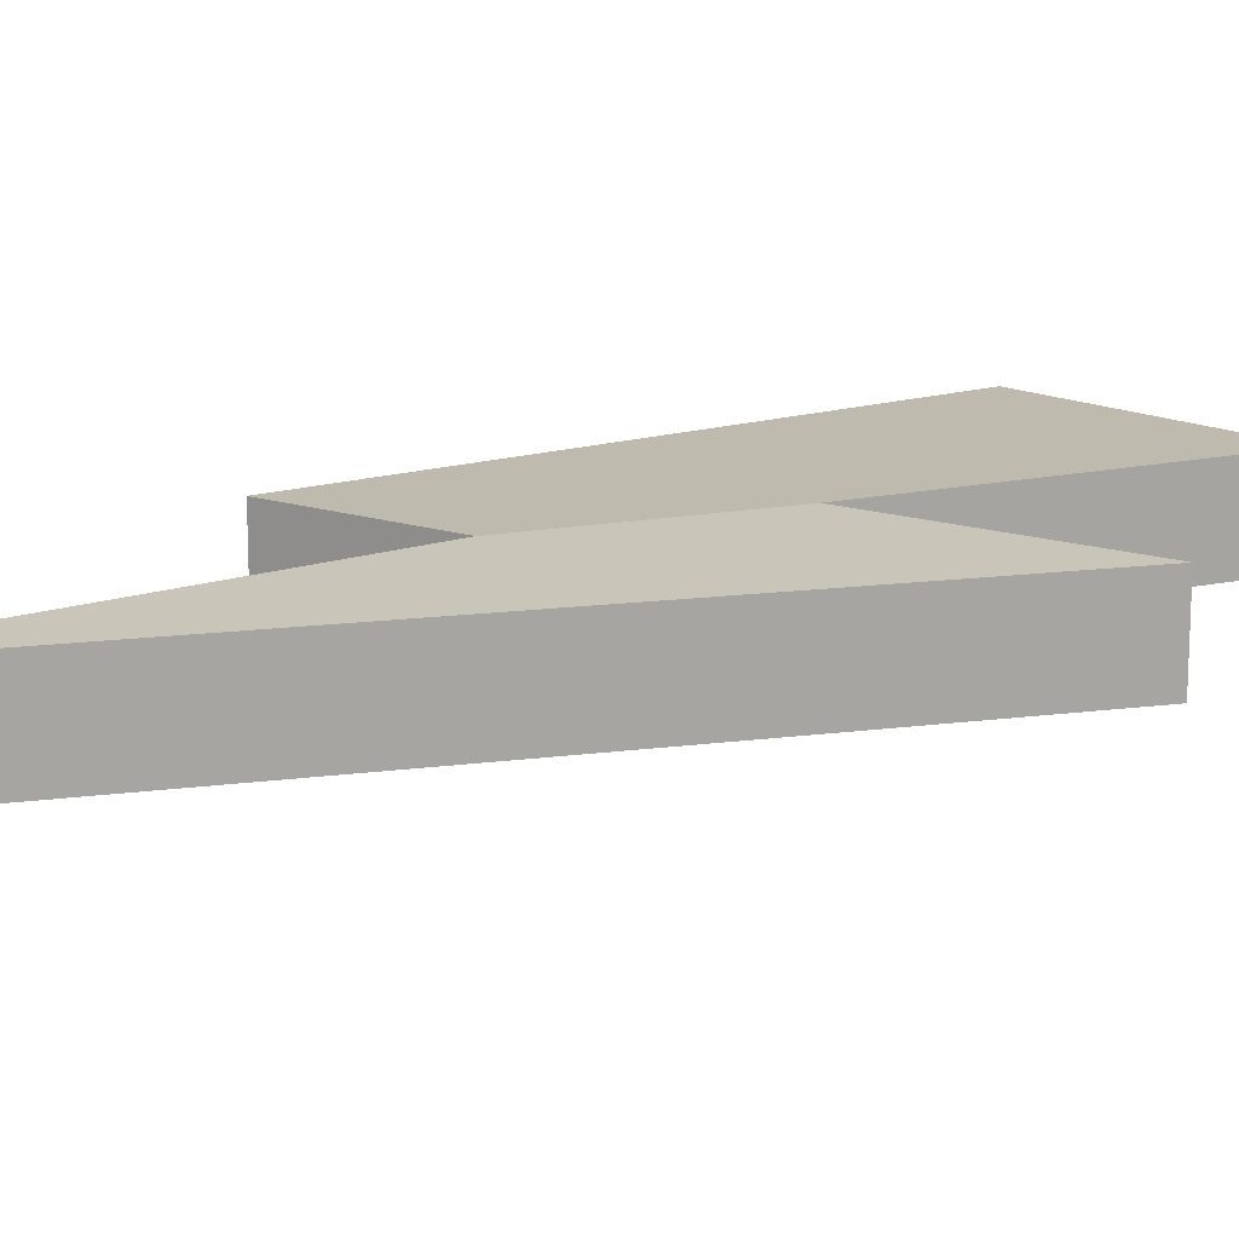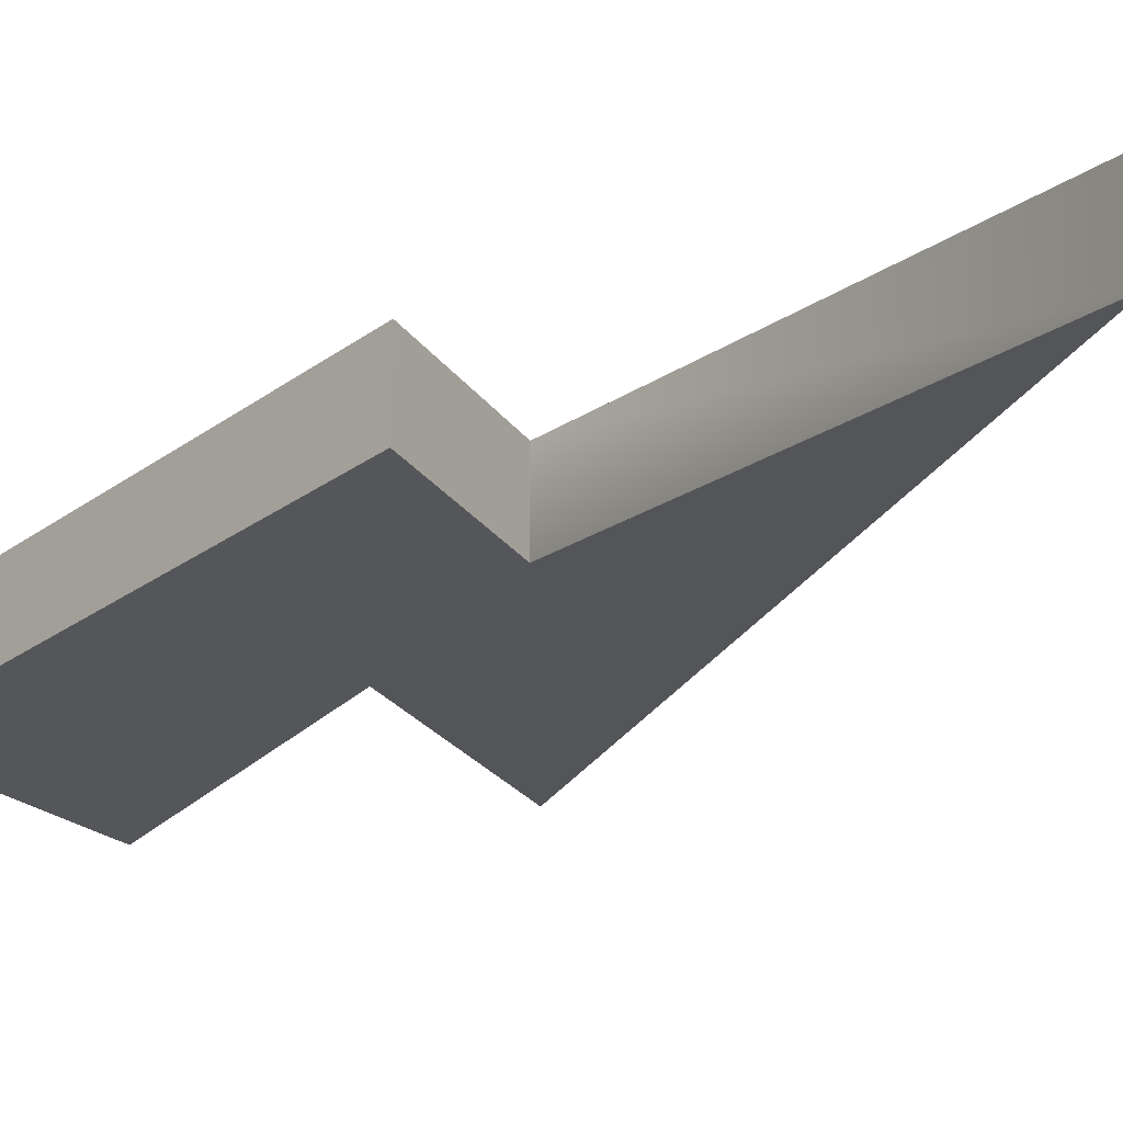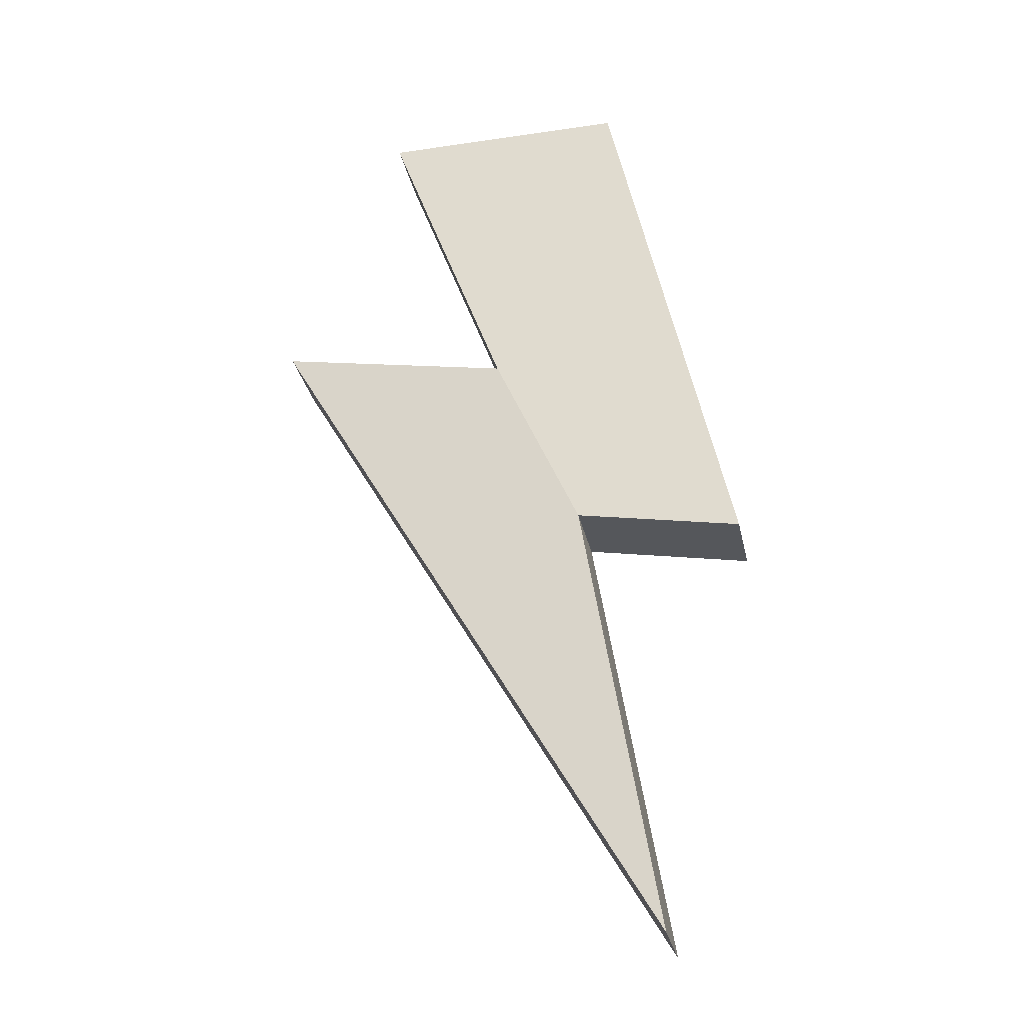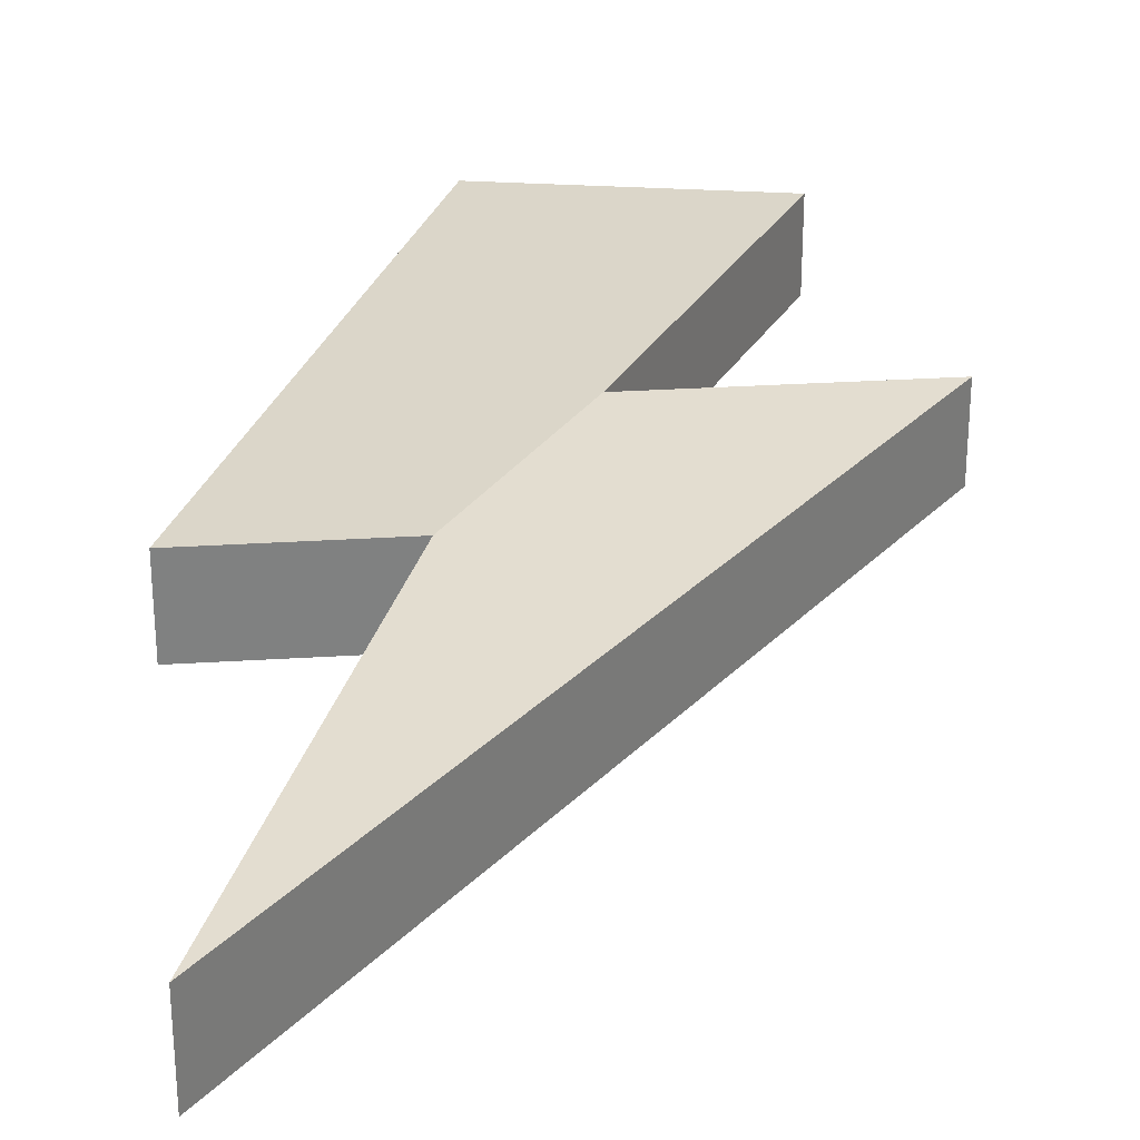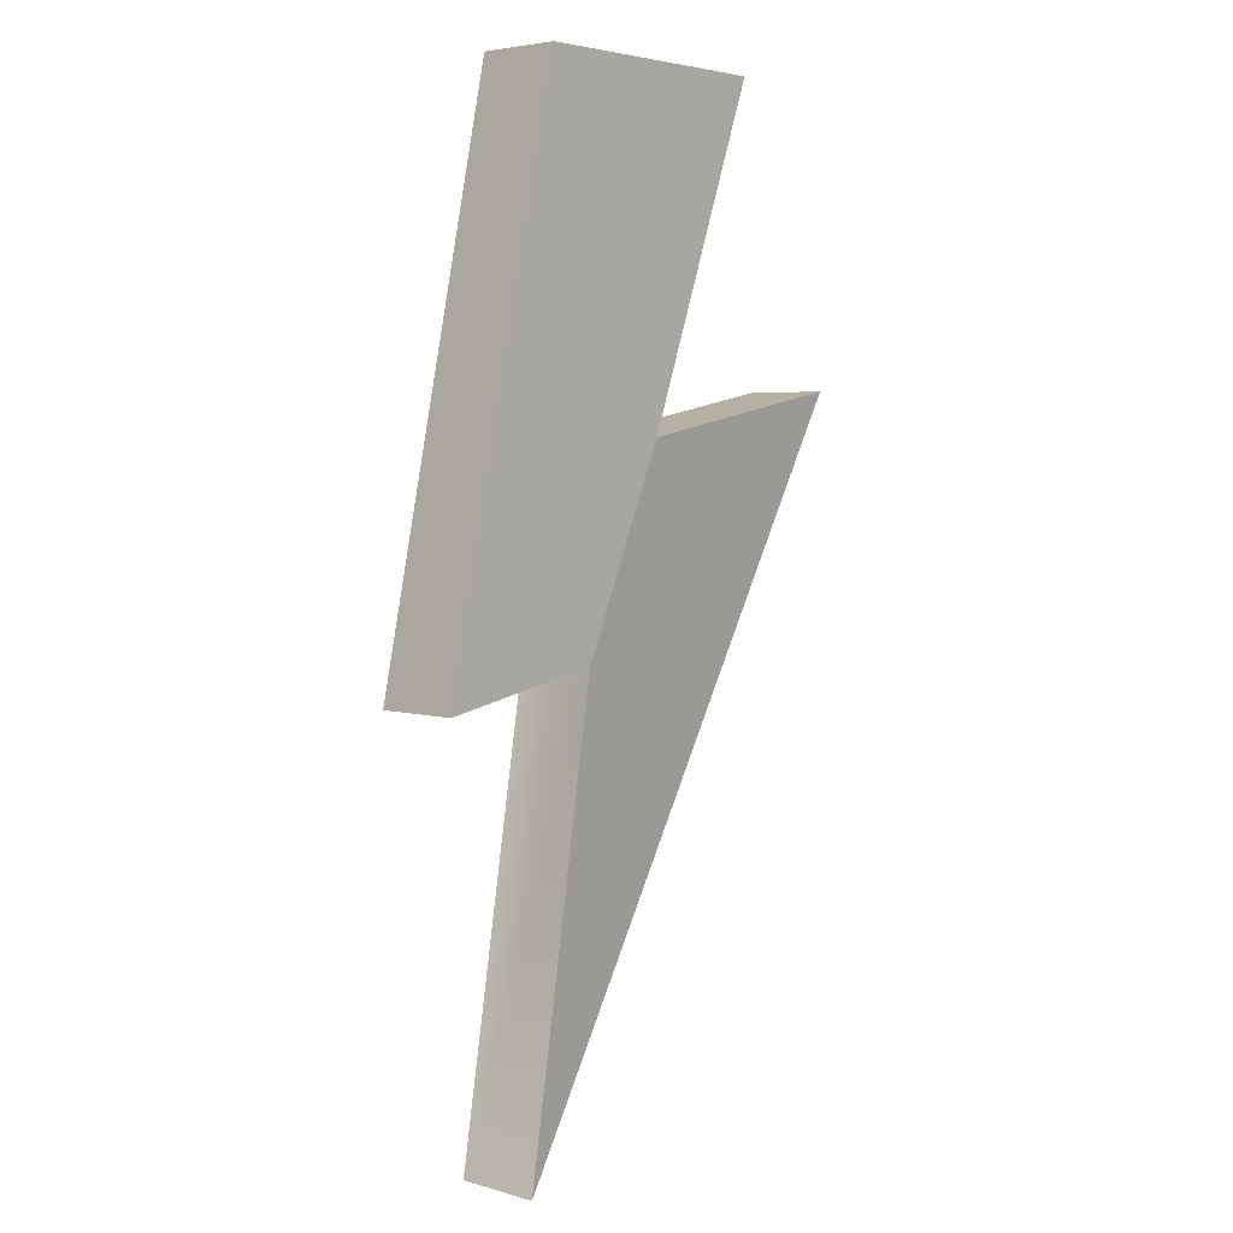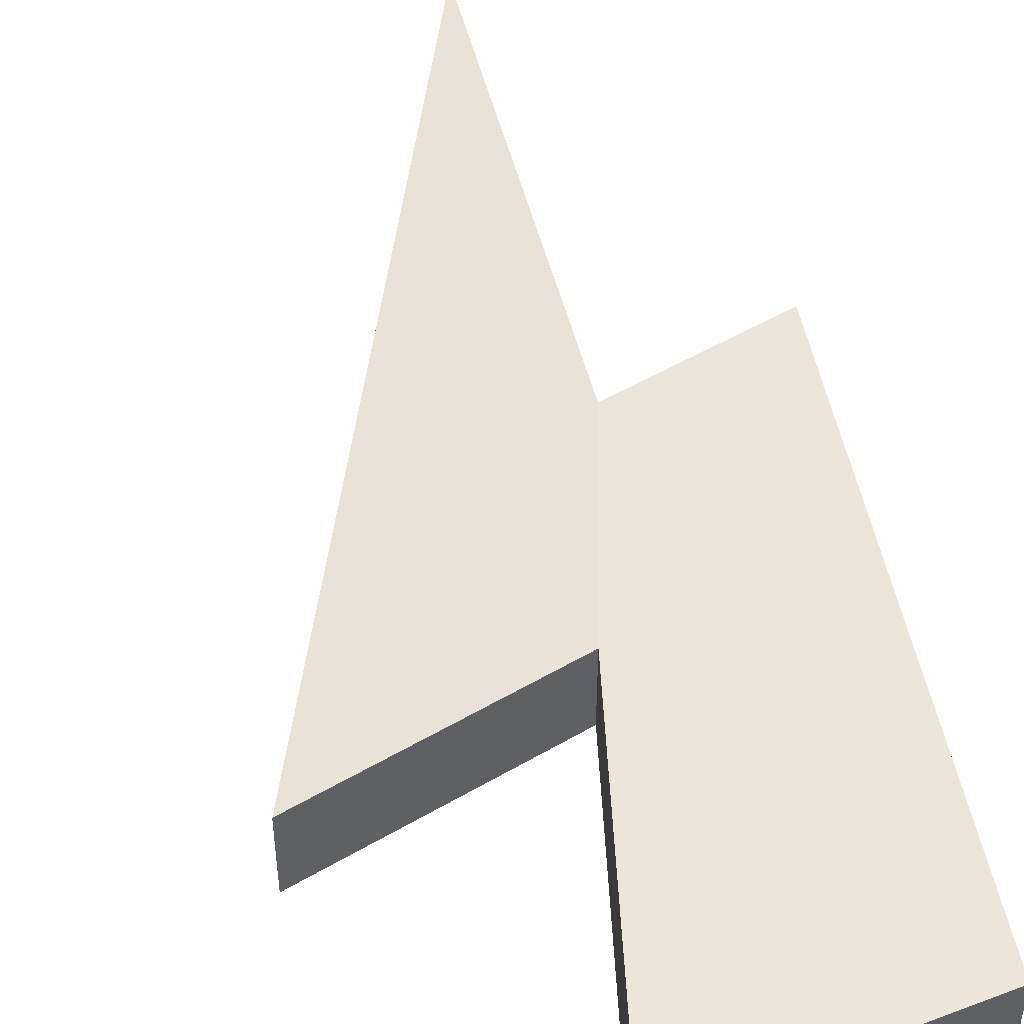
<metadata>
{"format":"obj","ext":"obj","renderer":"f3d","projection":"perspective","resolution":1024,"background":"white","views":[{"elev":15.7,"azim":44.6,"up":"+Z"},{"elev":-25.1,"azim":-53.1,"up":"+Z"},{"elev":-29.7,"azim":-168.2,"up":"+Y"},{"elev":30.1,"azim":4.9,"up":"+Z"},{"elev":4.6,"azim":-48.1,"up":"+Y"},{"elev":49.2,"azim":157.0,"up":"+Z"}]}
</metadata>
<code>
g pCube7
v -0.05465 -0.2283 0.01744
v -0.02321 -0.03886 0.01706
v 0.1128 0.06111 0.01706
v 0.01329 0.04327 0.01706
v 0.01329 0.04327 0.01706
v -0.02321 -0.03886 0.01706
v -0.09286 -0.05131 0.01706
v -0.04159 0.1807 0.01706
v 0.06397 0.18 0.01706
v 0.1128 0.06111 -0.01706
v -0.02321 -0.03886 -0.01706
v -0.05465 -0.2283 -0.01744
v 0.01329 0.04327 -0.01706
v 0.01329 0.04327 -0.01706
v 0.06397 0.18 -0.01706
v -0.04159 0.1807 -0.01706
v -0.09286 -0.05131 -0.01706
v -0.02321 -0.03886 -0.01706
v -0.02321 -0.03886 0.01706
v -0.05465 -0.2283 0.01744
v -0.05465 -0.2283 -0.01744
v -0.02321 -0.03886 -0.01706
v 0.1128 0.06111 0.01706
v 0.1128 0.06111 -0.01706
v -0.05465 -0.2283 -0.01744
v -0.05465 -0.2283 0.01744
v -0.09286 -0.05131 0.01706
v -0.02321 -0.03886 0.01706
v -0.02321 -0.03886 -0.01706
v -0.09286 -0.05131 -0.01706
v 0.1128 0.06111 -0.01706
v 0.1128 0.06111 0.01706
v 0.01329 0.04327 -0.01706
v 0.01329 0.04327 0.01706
v 0.06397 0.18 0.01706
v 0.01329 0.04327 -0.01706
v 0.01329 0.04327 0.01706
v 0.06397 0.18 -0.01706
v -0.04159 0.1807 0.01706
v -0.09286 -0.05131 0.01706
v -0.09286 -0.05131 -0.01706
v -0.04159 0.1807 -0.01706
v -0.04159 0.1807 0.01706
v -0.04159 0.1807 -0.01706
v 0.06397 0.18 -0.01706
v 0.06397 0.18 0.01706
g pCube7_0
f 3 2 1
f 3 4 2
f 7 6 5
f 7 5 8
f 9 8 5
f 12 11 10
f 11 13 10
f 16 15 14
f 16 14 17
f 14 18 17
f 21 20 19
f 19 22 21
f 25 24 23
f 23 26 25
f 29 28 27
f 27 30 29
f 33 32 31
f 32 33 34
f 37 36 35
f 36 38 35
f 41 40 39
f 39 42 41
f 45 44 43
f 43 46 45

</code>
